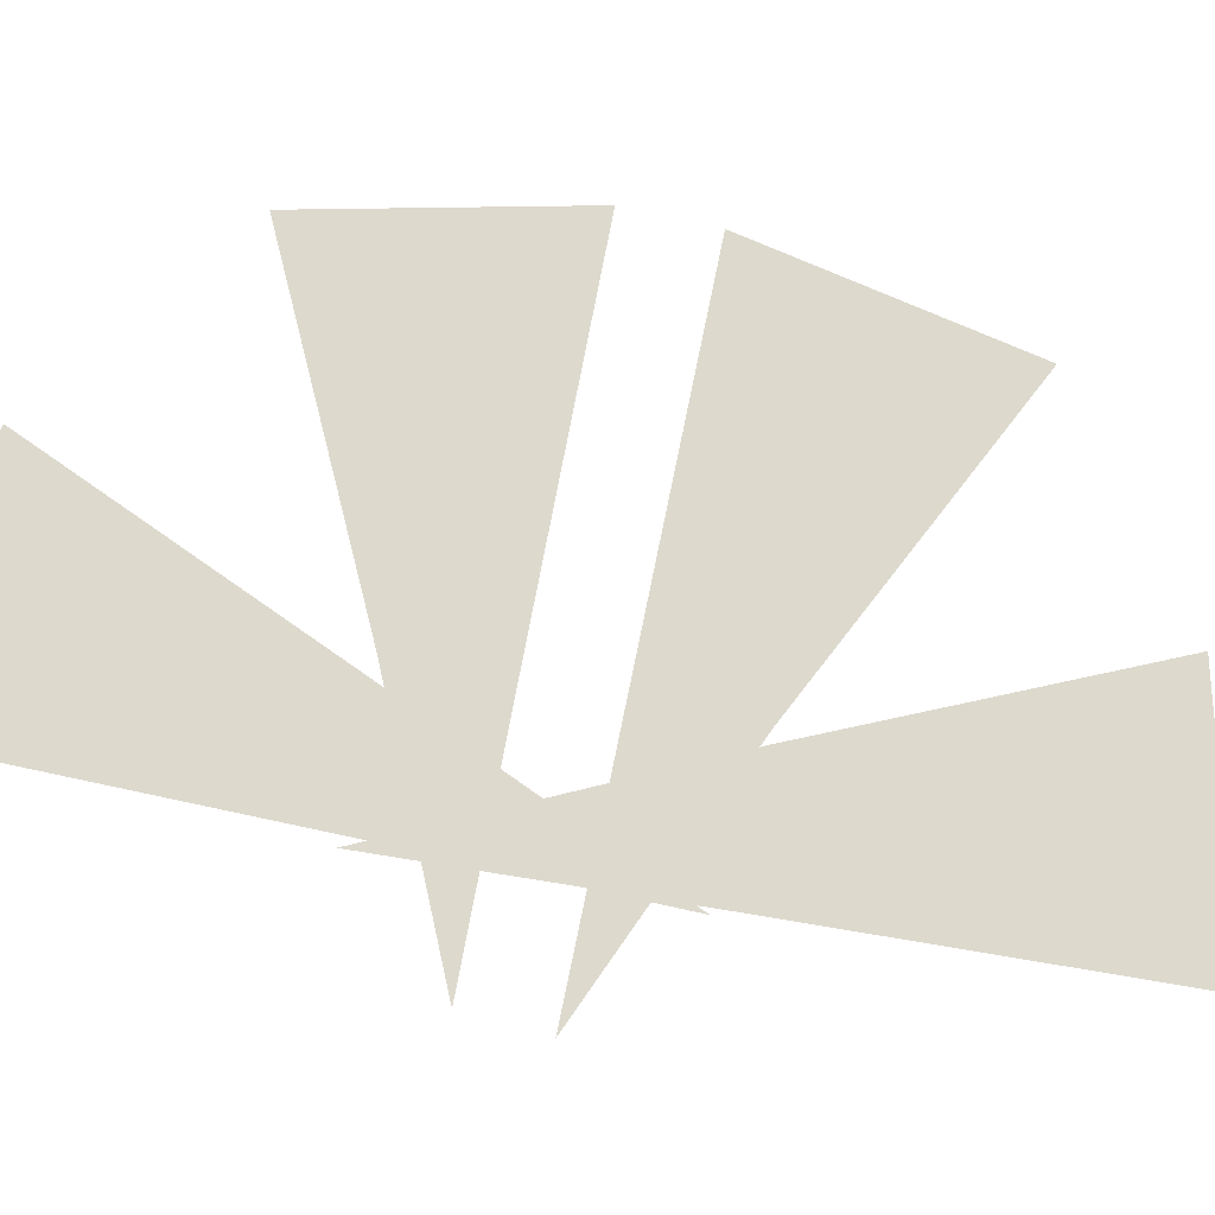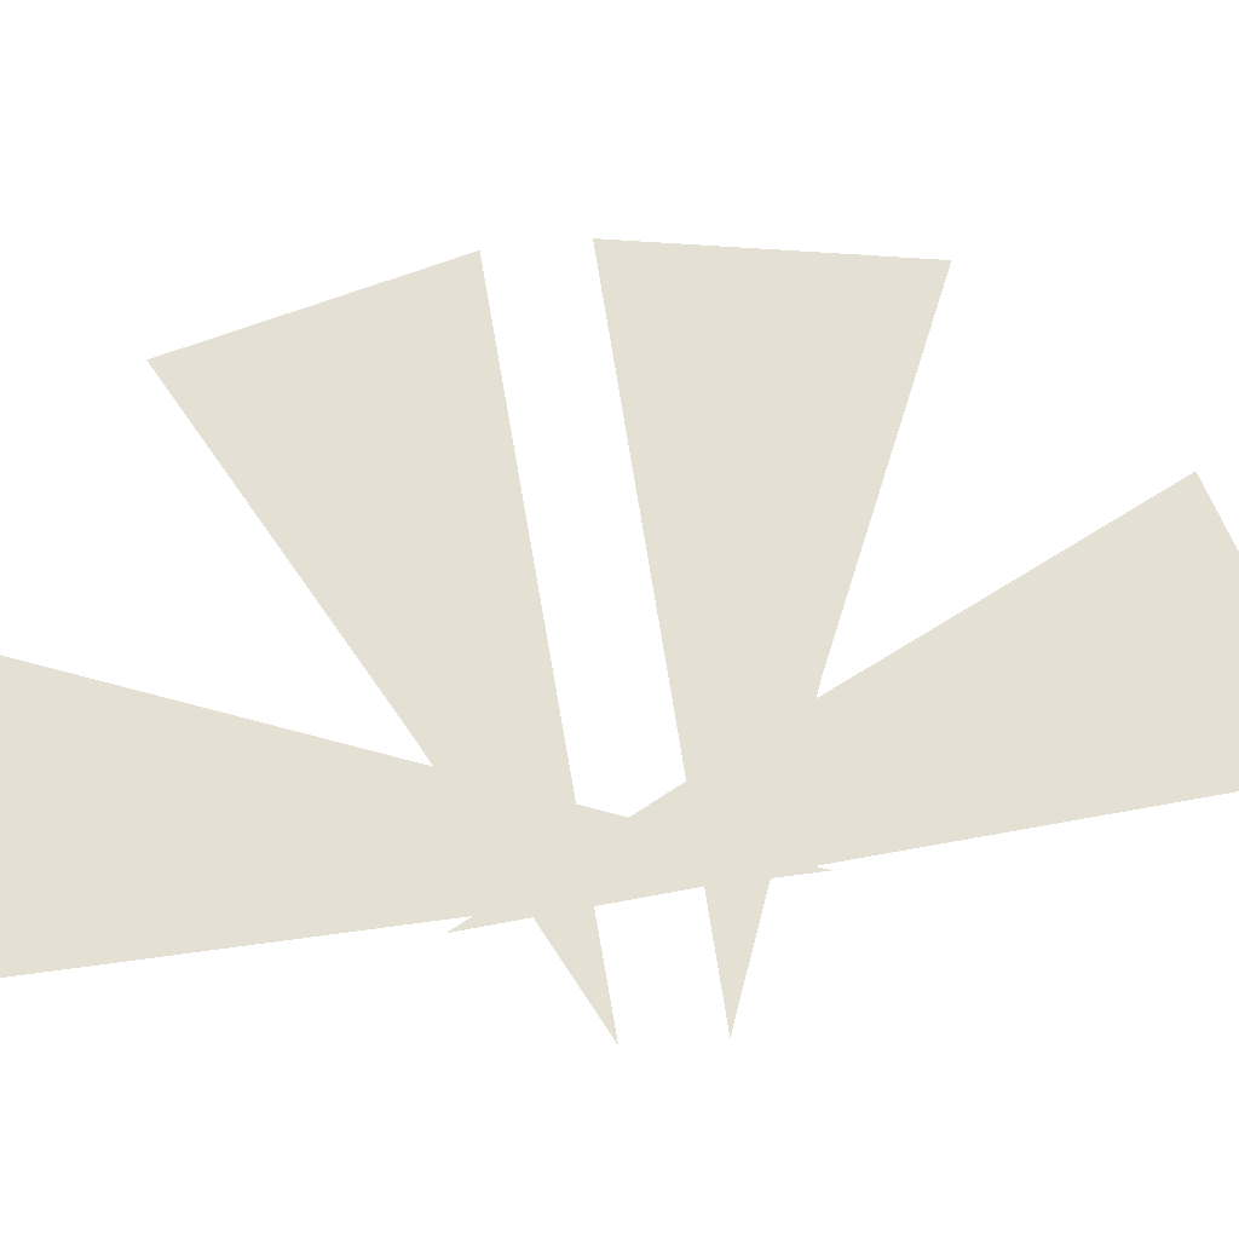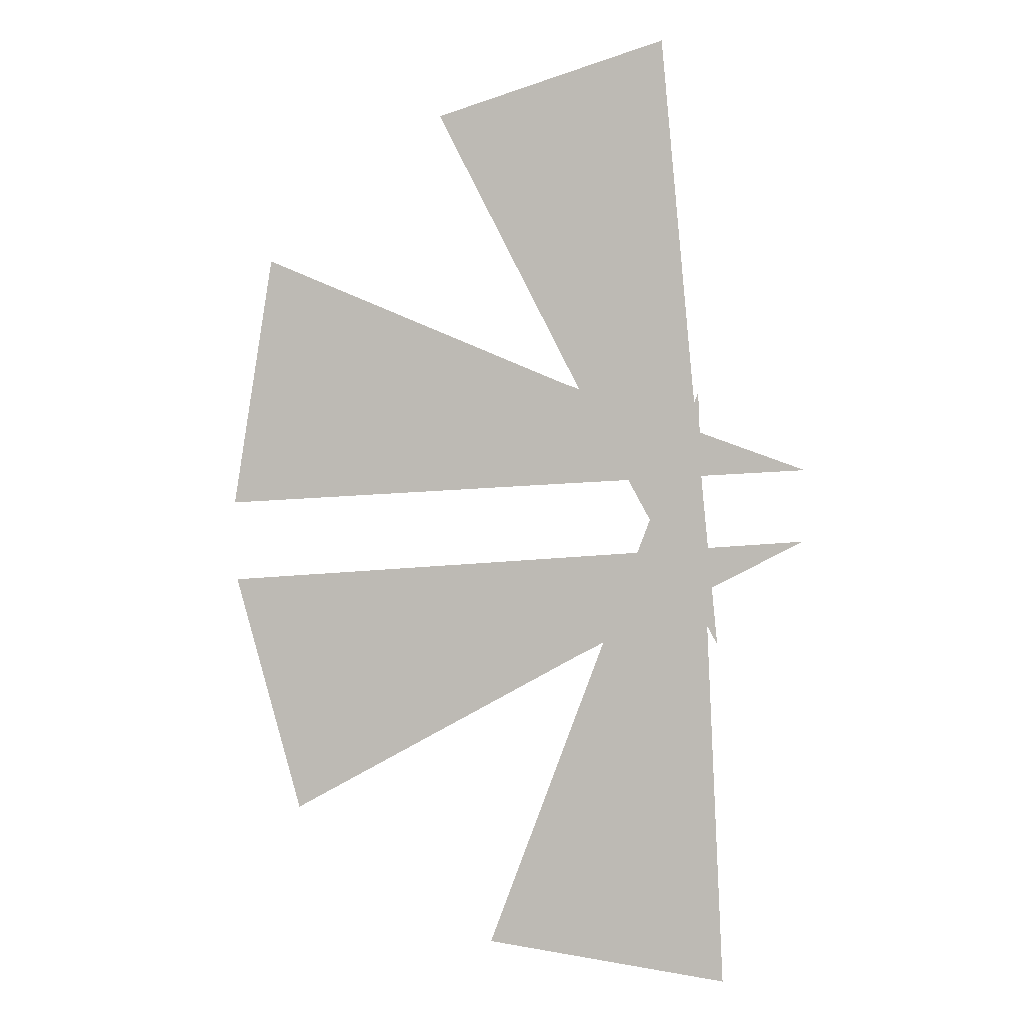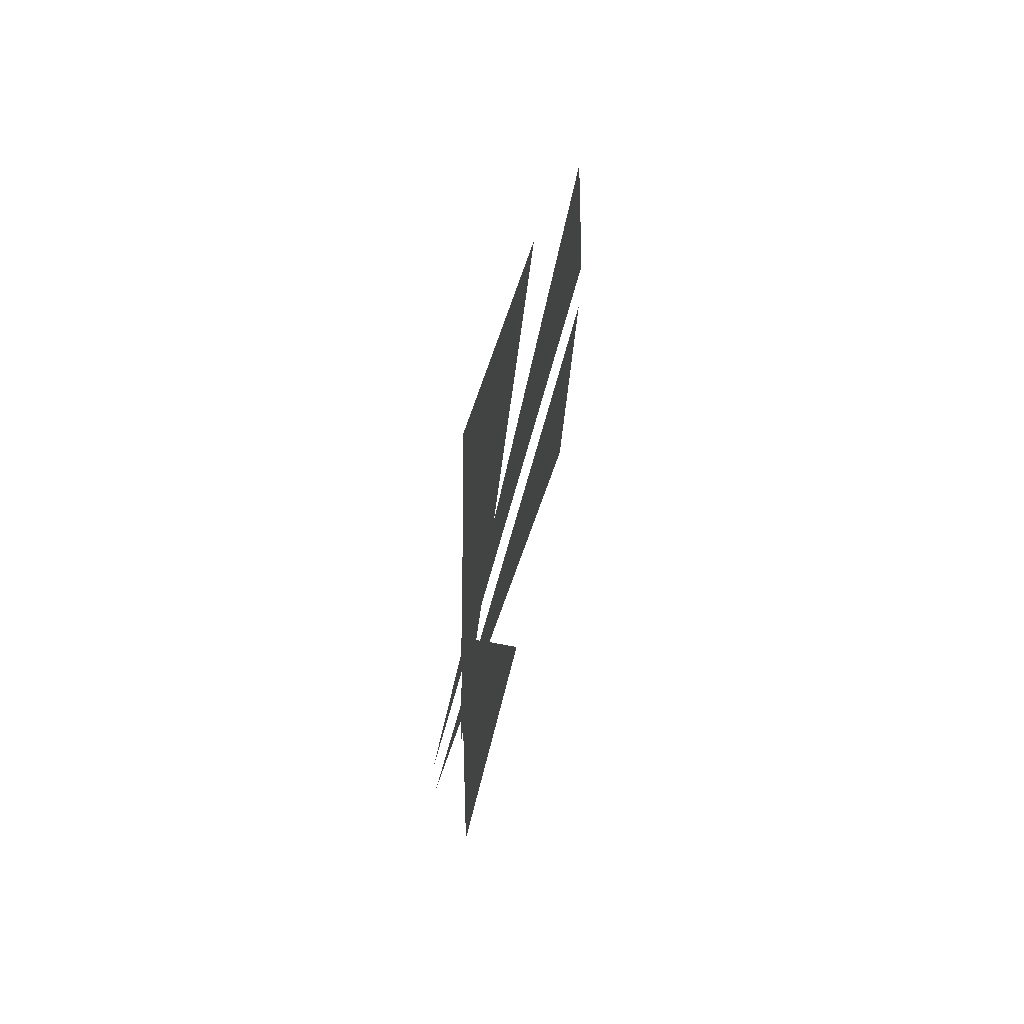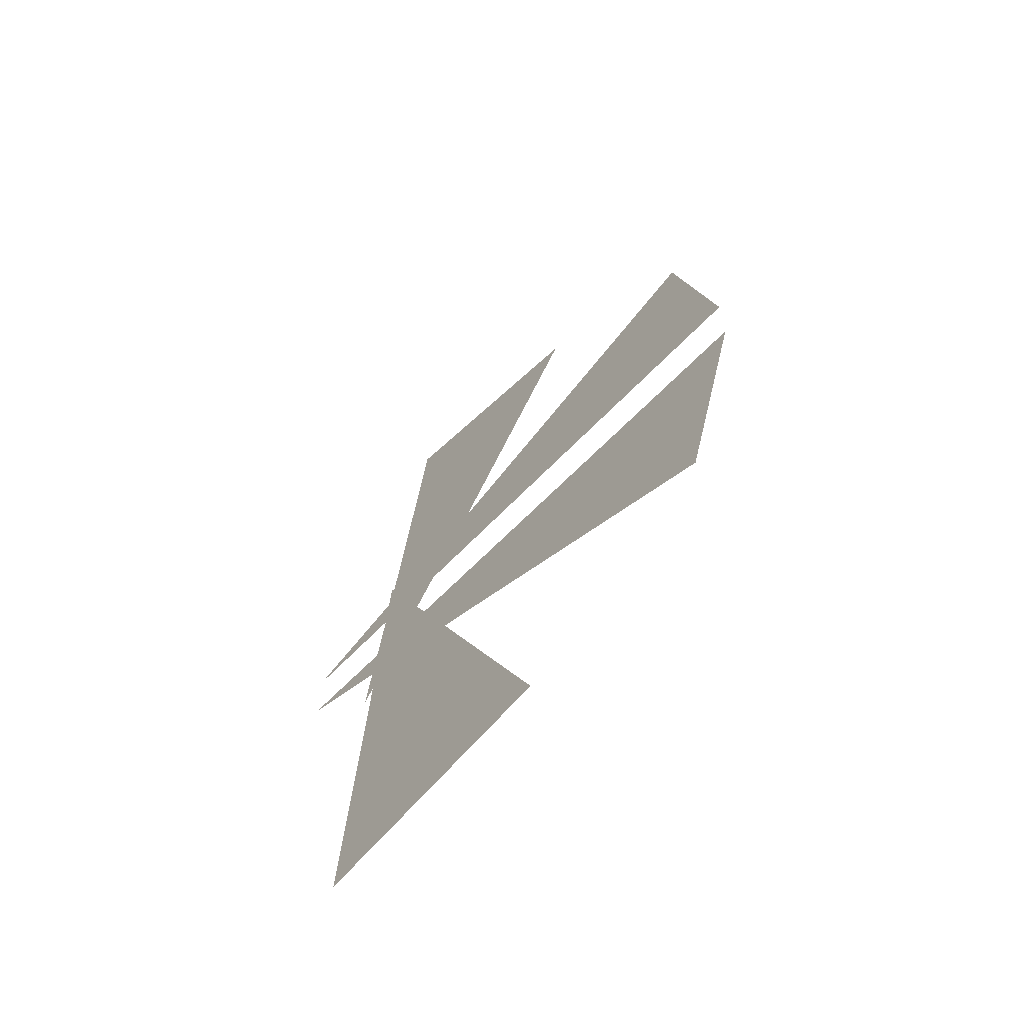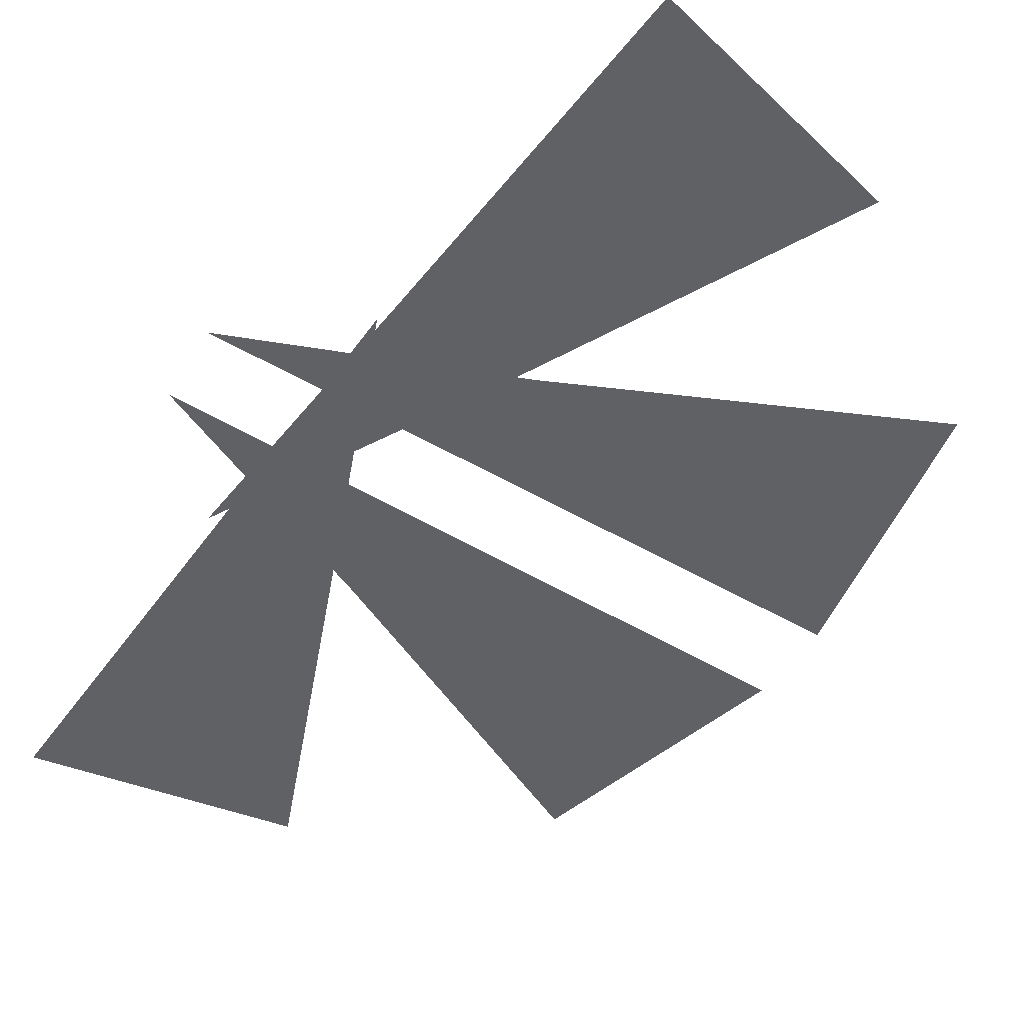
<metadata>
{"format":"obj","ext":"obj","renderer":"f3d","projection":"perspective","resolution":1024,"background":"white","views":[{"elev":71.9,"azim":-75.1,"up":"+Y"},{"elev":66.1,"azim":-95.2,"up":"+Y"},{"elev":2.0,"azim":-168.7,"up":"+Z"},{"elev":65.5,"azim":-75.4,"up":"+Z"},{"elev":-69.1,"azim":46.2,"up":"+Z"},{"elev":-47.1,"azim":-30.4,"up":"+Y"}]}
</metadata>
<code>
g Box_Geo05_mBox_rays_geo_red
v 0.03034 0.0551 0.005997
v 0.1083 0.0551 0.001262
v 0.09941 0.0551 0.05596
v 0.032 0.0551 0.02793
v 0.02661 0.0551 0.006217
v 0.02813 0.0551 0.02654
v -0.02074 0.0551 0.009018
v 0.02792 0.0551 -0.03168
v 0.09321 0.0551 -0.06808
v 0.1078 0.0551 -0.01631
v 0.02948 0.0551 -0.01033
v 0.02444 0.0551 -0.02986
v 0.02583 0.0551 -0.01004
v -0.02044 0.0551 -0.00646
v 0.02935 0.0551 0.02801
v 0.06013 0.0551 0.0875
v 0.01056 0.0551 0.1024
v 0.003826 0.0551 0.02984
v 0.02783 0.0551 0.02524
v 0.003542 0.0551 0.02696
v -0.001978 0.0551 -0.02913
v -3.568e-06 0.0551 -0.03015
v -0.003414 0.0551 -0.1034
v 0.04856 0.0551 -0.09687
v 0.02415 0.0551 -0.03174
v 0.000139 0.0551 -0.02677
v 0.02286 0.0551 -0.02833
v 0.002356 0.0551 0.02592
g Box_Geo05_mBox_rays_geo_red_0
f 3 2 1
f 4 3 1
f 4 1 5
f 6 4 5
f 6 5 7
f 10 9 8
f 11 10 8
f 11 8 12
f 13 11 12
f 13 12 14
f 17 16 15
f 18 17 15
f 18 15 19
f 20 18 19
f 20 19 21
f 24 23 22
f 25 24 22
f 25 22 26
f 27 25 26
f 27 26 28

</code>
